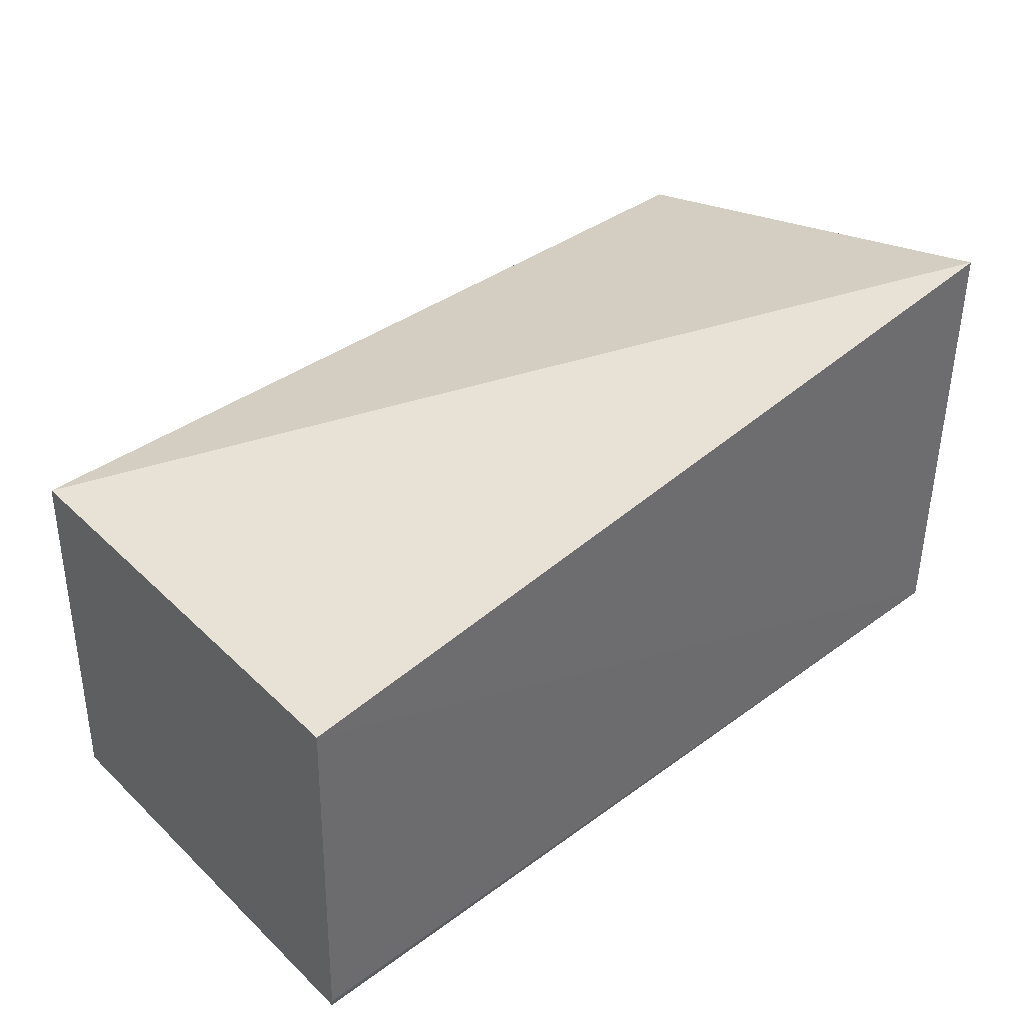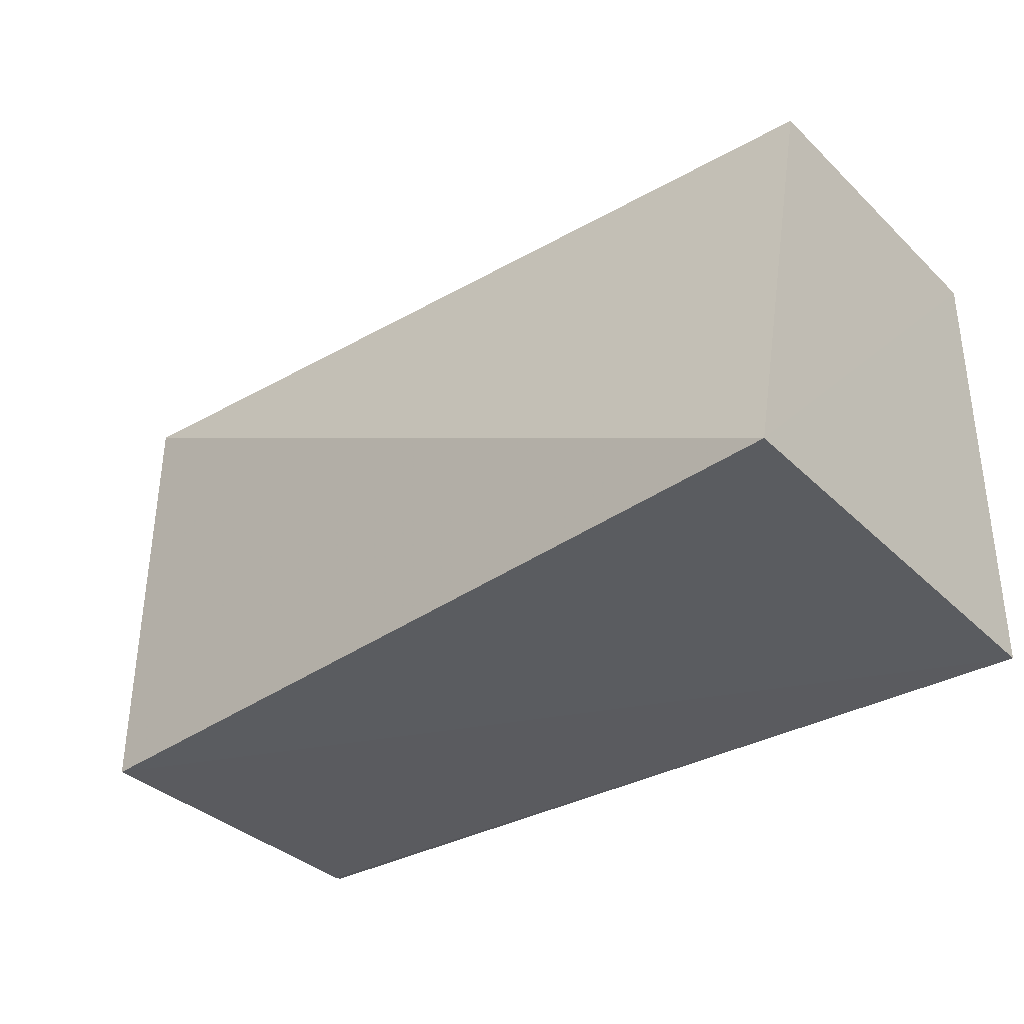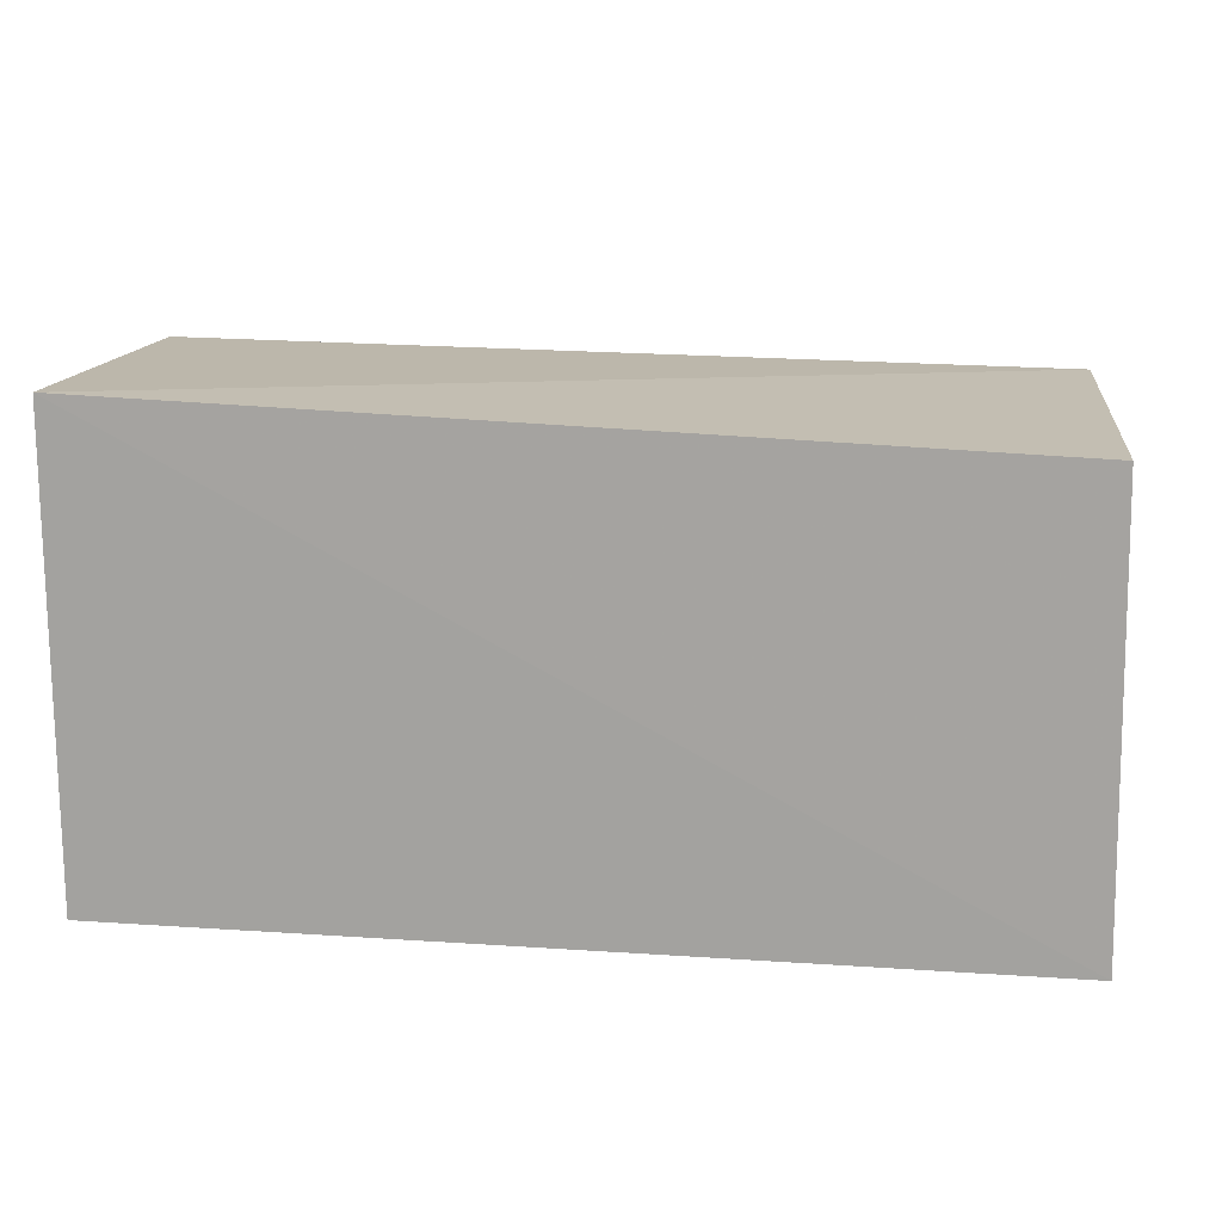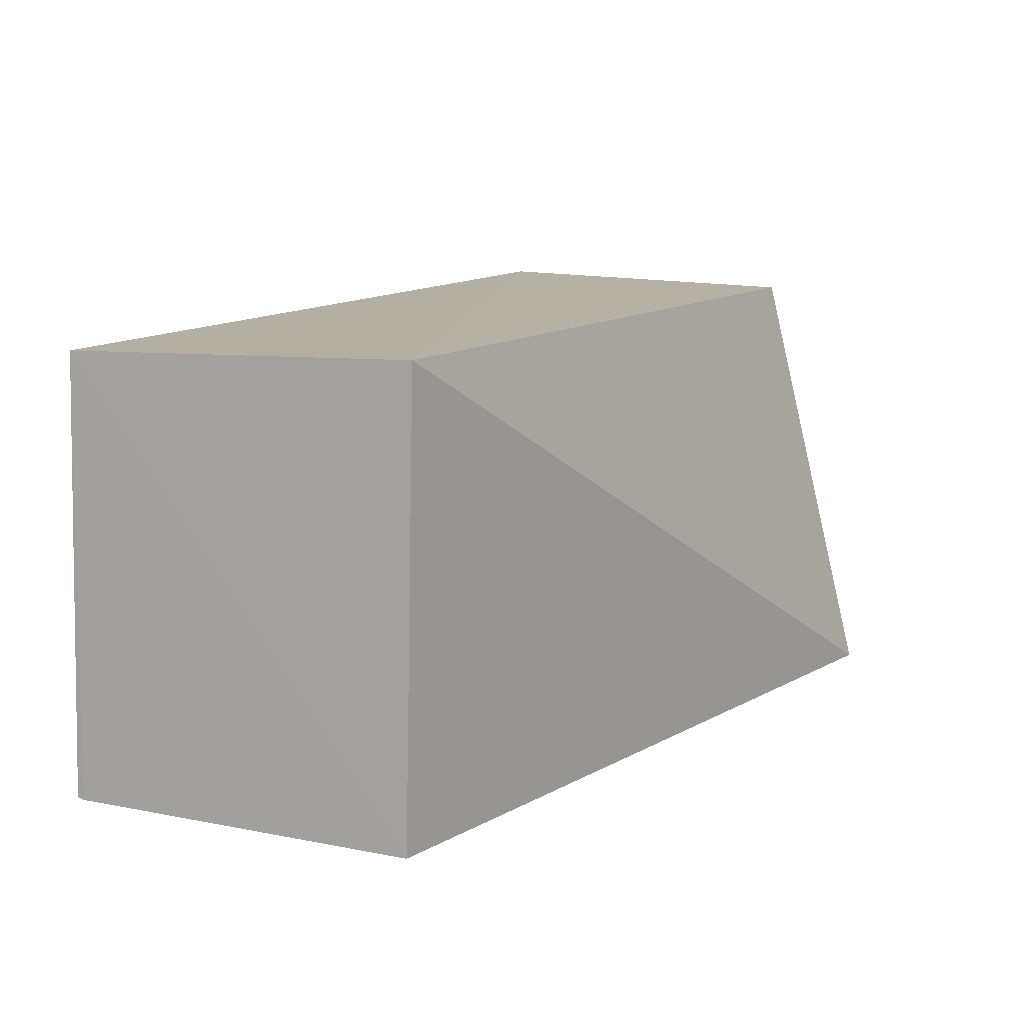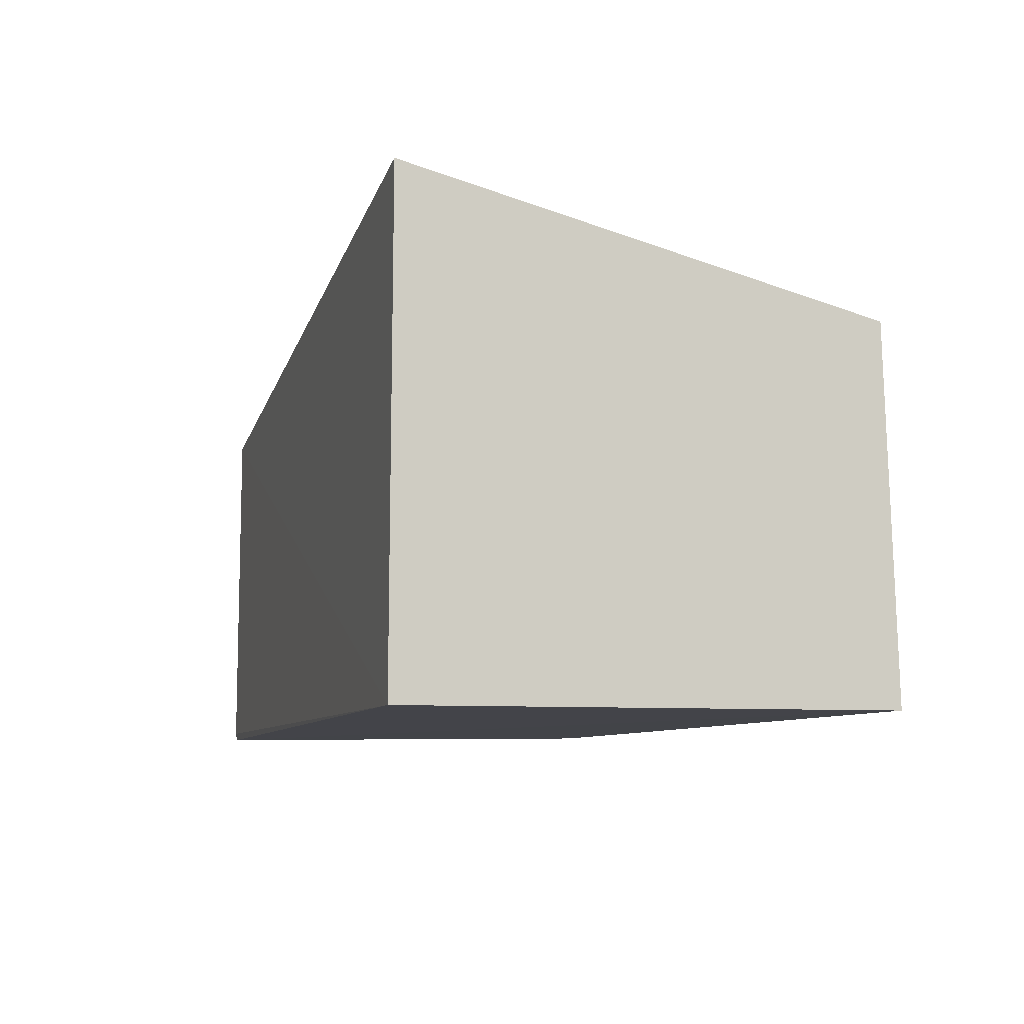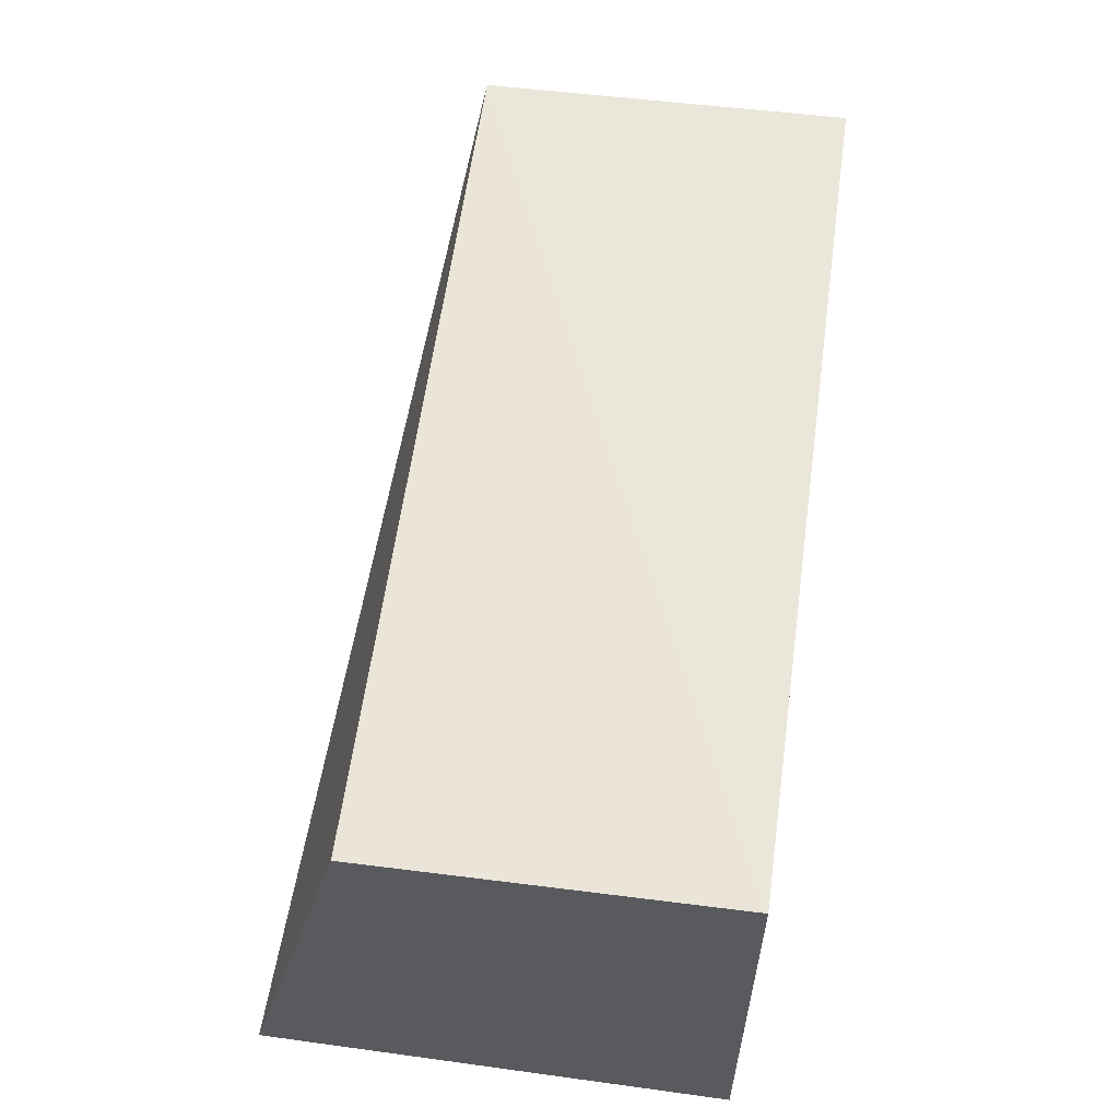
<metadata>
{"format":"obj","ext":"obj","renderer":"f3d","projection":"perspective","resolution":1024,"background":"white","views":[{"elev":39.4,"azim":137.9,"up":"+Y"},{"elev":-33.5,"azim":-142.4,"up":"+Z"},{"elev":15.8,"azim":7.8,"up":"+Z"},{"elev":10.1,"azim":118.5,"up":"+Z"},{"elev":-8.0,"azim":-105.8,"up":"+Y"},{"elev":58.2,"azim":-82.0,"up":"+Z"}]}
</metadata>
<code>
v 0.1333 0.02146 0.05549
v 0.1338 0.004669 0.05516
v 0.1338 0.0213 0.03523
v 0.09328 0.02615 0.03532
v 0.09332 0.004796 0.05657
v 0.09336 0.02095 0.0561
v 0.09329 0.004774 0.03524
v 0.1342 0.004443 0.03529
v 0.1342 0.004797 0.03523
f 1 2 3
f 1 3 4
f 5 2 1
f 6 5 1
f 6 1 4
f 6 4 5
f 7 5 4
f 7 4 3
f 8 2 5
f 8 5 7
f 9 8 7
f 9 7 3
f 9 3 2
f 9 2 8

</code>
